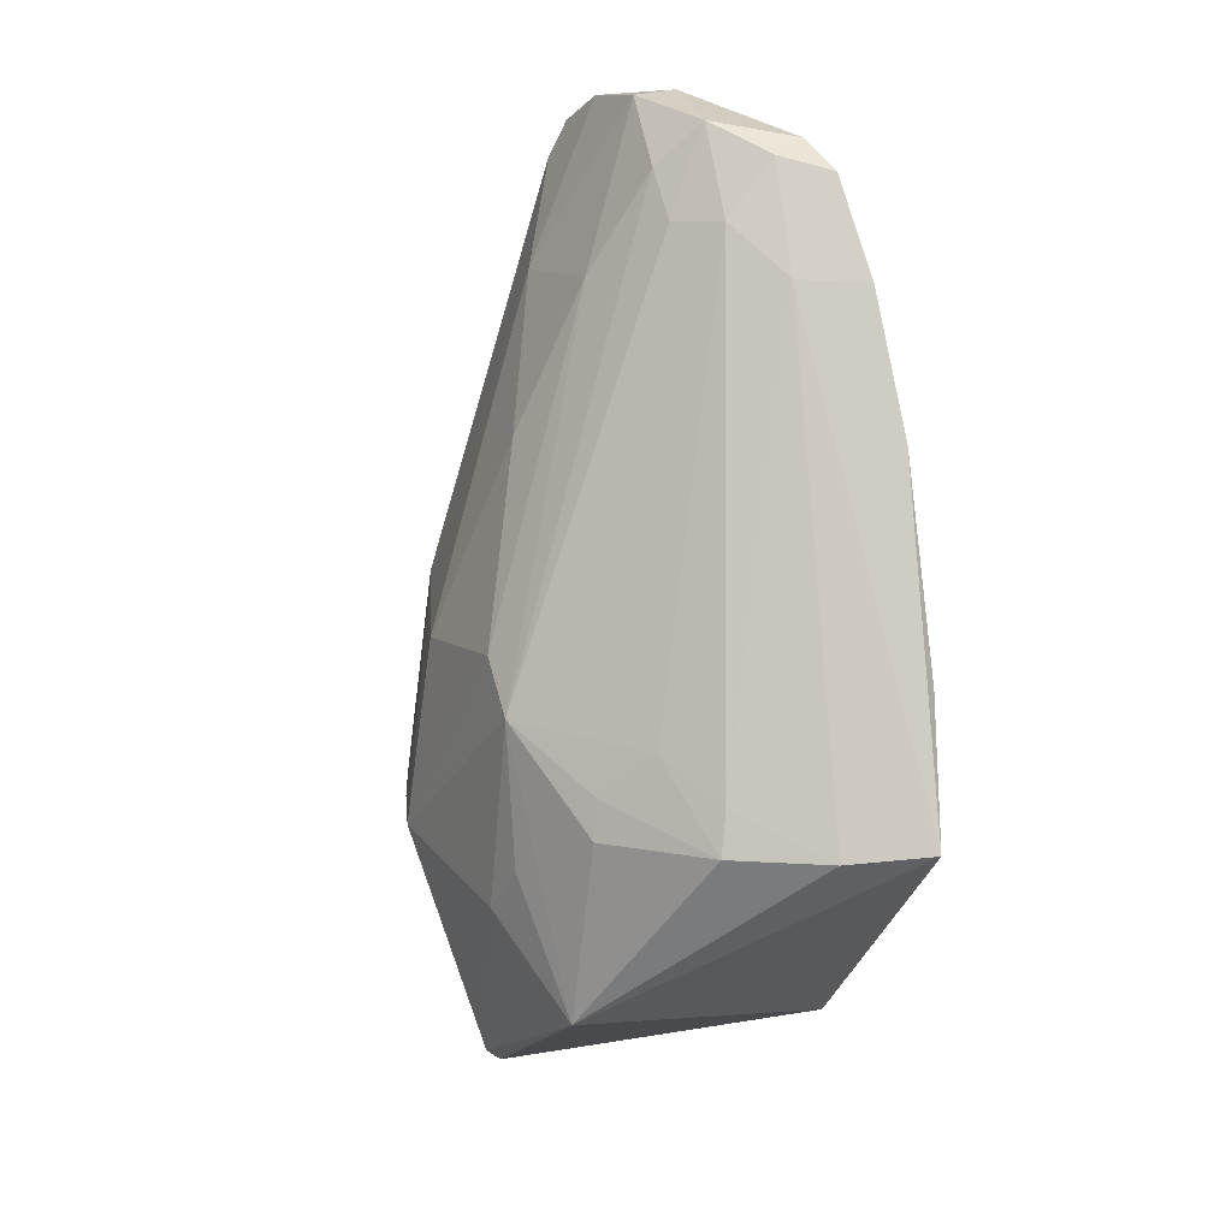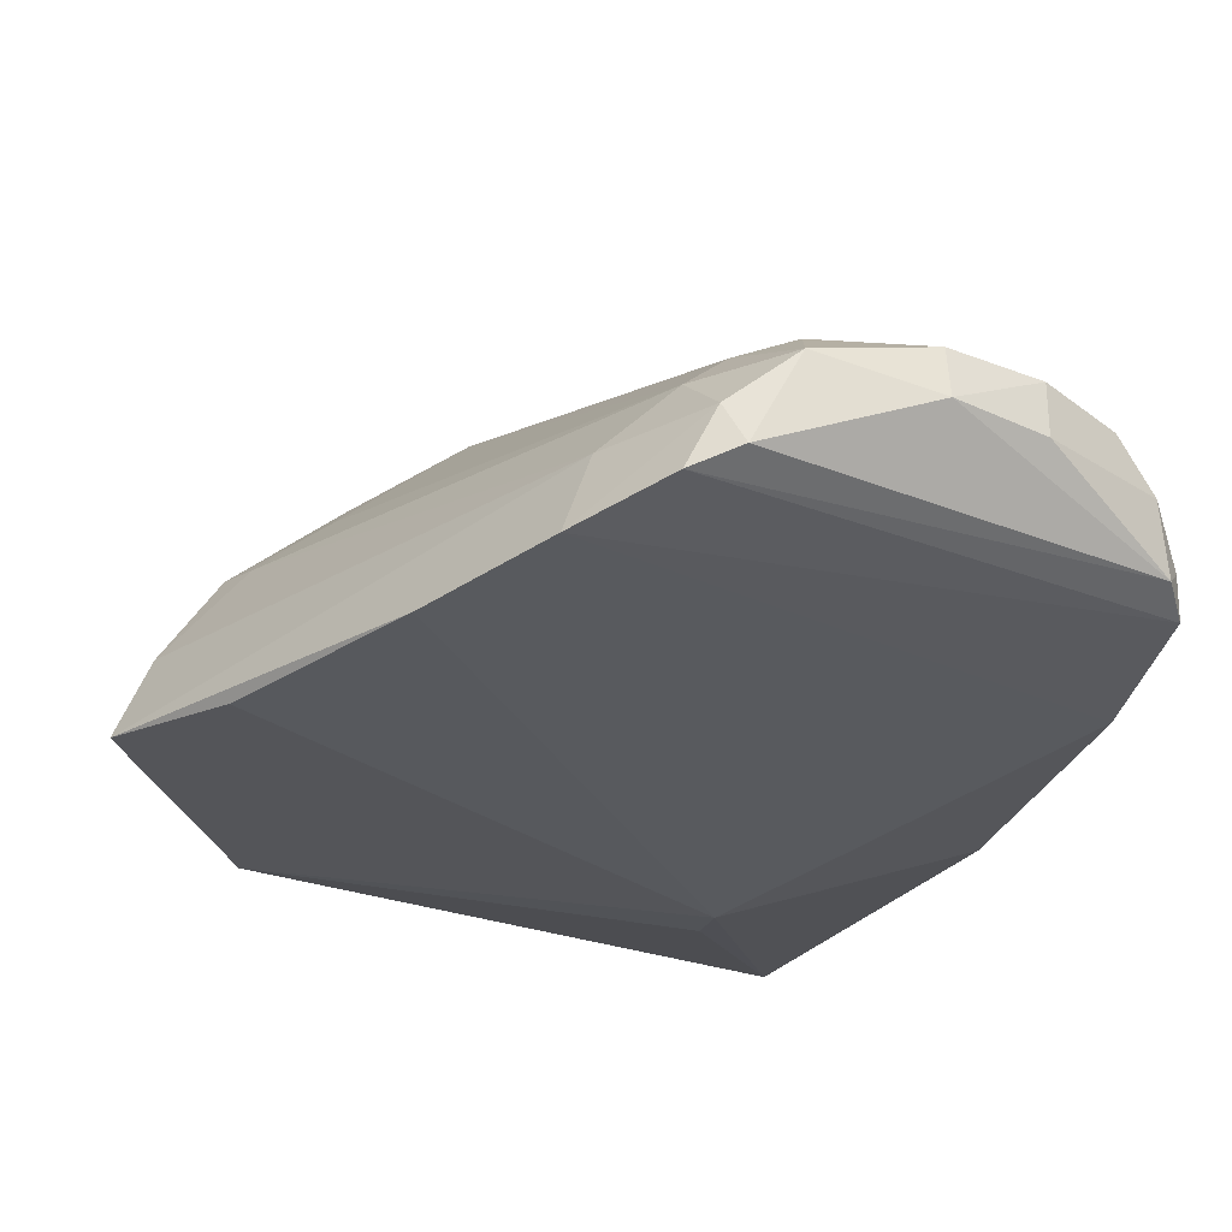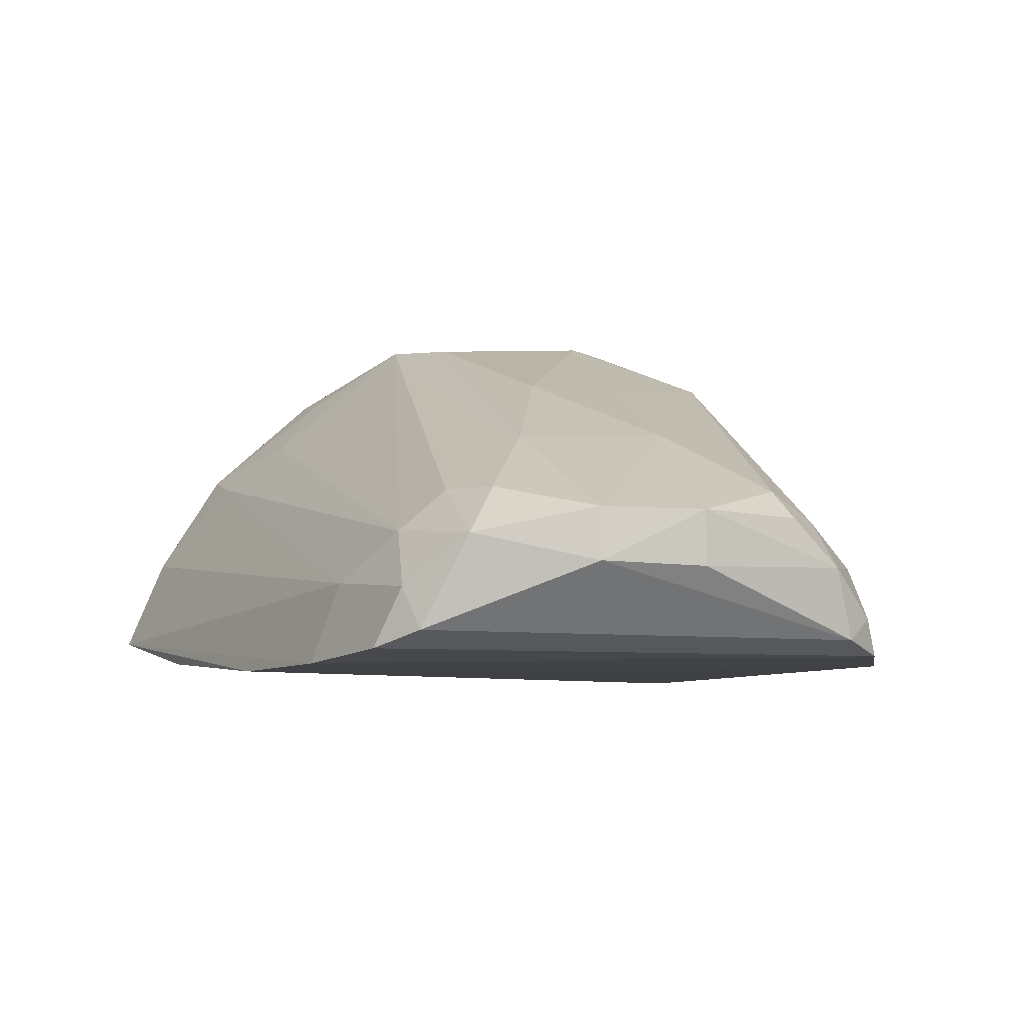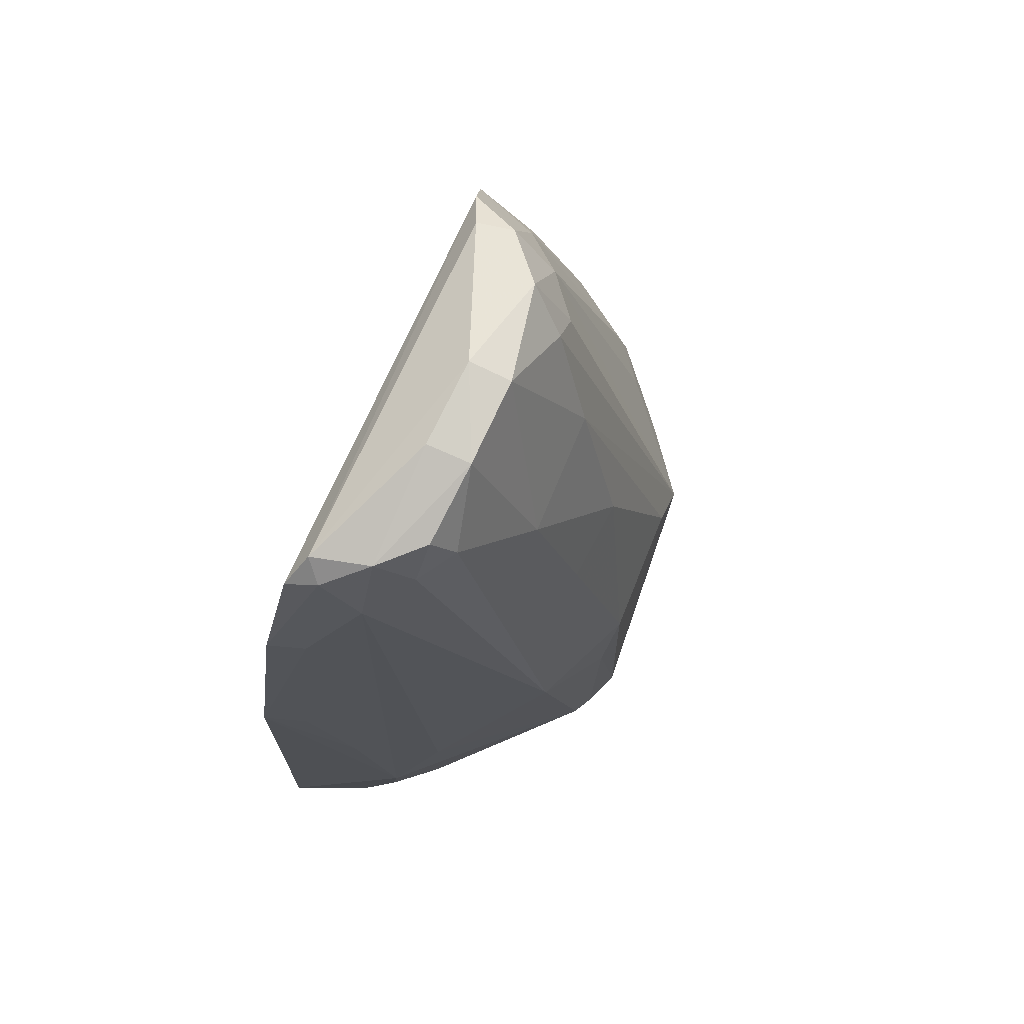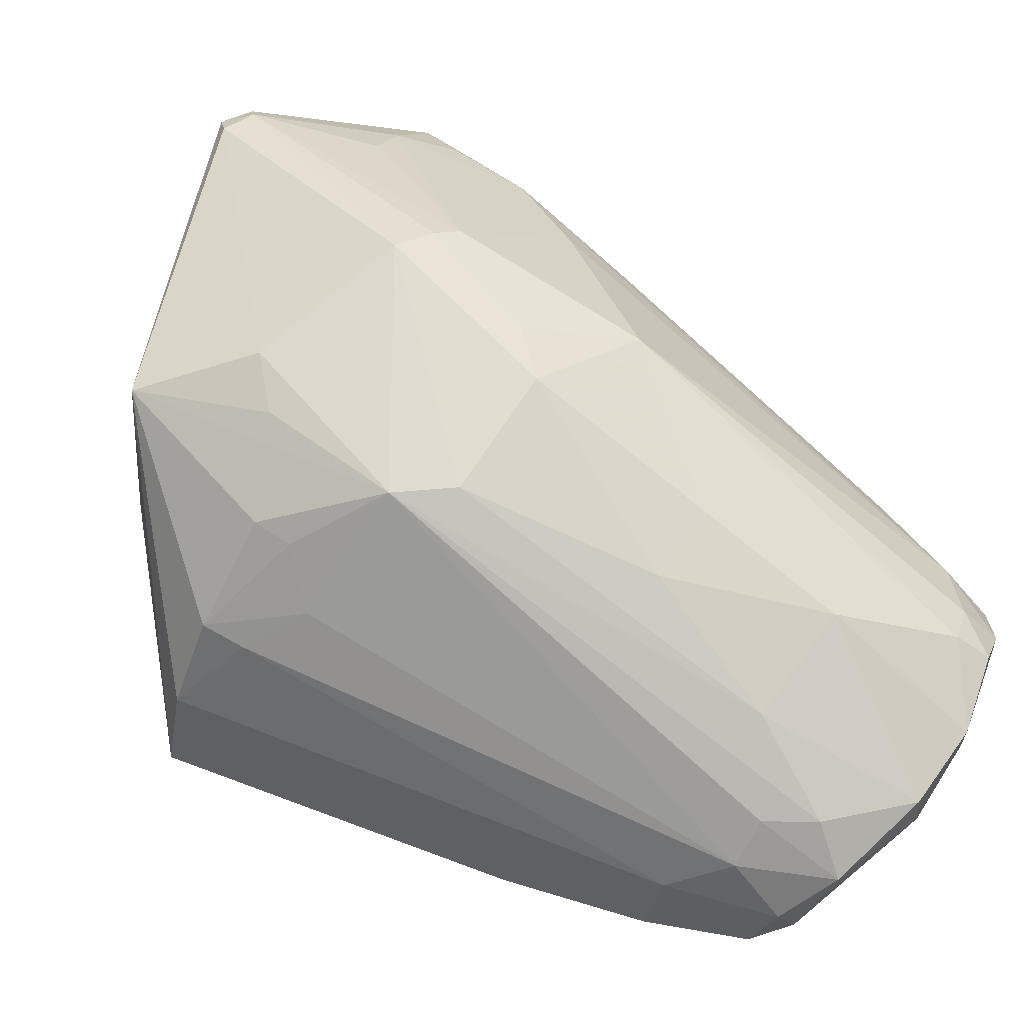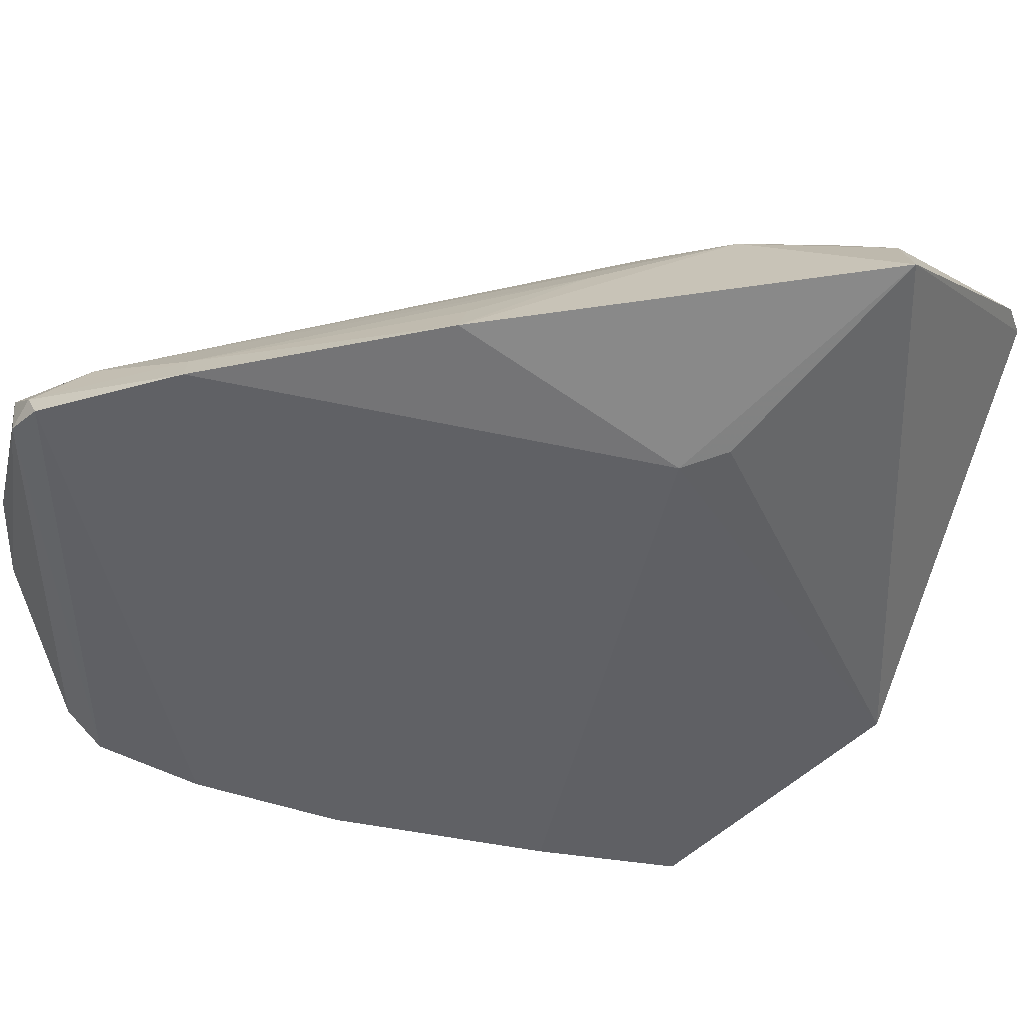
<metadata>
{"format":"obj","ext":"obj","renderer":"f3d","projection":"perspective","resolution":1024,"background":"white","views":[{"elev":10.6,"azim":-115.3,"up":"+Z"},{"elev":-27.0,"azim":-30.3,"up":"+Y"},{"elev":-1.6,"azim":-10.6,"up":"+Y"},{"elev":78.0,"azim":113.8,"up":"+Z"},{"elev":65.9,"azim":-54.6,"up":"+Y"},{"elev":-51.3,"azim":91.4,"up":"+Y"}]}
</metadata>
<code>
v 0.01813 0.1279 0.1076
v 0.04127 0.1153 0.06806
v 0.02778 0.1394 0.06691
v 0.02699 0.1334 0.02132
v -0.02056 0.117 0.05073
v 0.0418 0.1239 0.03367
v 0.03173 0.1236 0.09811
v 0.00255 0.143 0.05915
v 0.04012 0.1277 0.04597
v -0.003008 0.1171 0.03311
v 0.02447 0.1293 0.1026
v -0.004908 0.118 0.1016
v 0.02085 0.1445 0.04626
v -0.001063 0.1389 0.0344
v 0.0448 0.117 0.03336
v 0.03555 0.1193 0.0896
v 0.03638 0.1311 0.05392
v 0.02872 0.1132 0.05117
v 0.02781 0.127 0.1017
v 0.01086 0.1386 0.0804
v 0.03255 0.1172 0.1019
v -0.01207 0.131 0.05394
v 0.02617 0.1424 0.04928
v 0.0257 0.1354 0.02288
v 0.006749 0.1427 0.0425
v 0.03009 0.1323 0.02237
v 0.03978 0.1236 0.05802
v -0.01677 0.1156 0.0628
v 0.02988 0.1136 0.04713
v 0.02525 0.1273 0.1056
v 0.01826 0.134 0.09346
v 0.003736 0.1296 0.1019
v 0.01796 0.1432 0.06303
v 0.01044 0.1242 0.108
v 0.03166 0.12 0.1029
v 0.03668 0.116 0.08956
v -0.006411 0.1226 0.09355
v -0.0126 0.1316 0.05017
v 0.03667 0.1305 0.0342
v 0.02912 0.1339 0.02347
v 0.003014 0.142 0.04638
v 0.03988 0.1192 0.06746
v -0.01226 0.1156 0.08108
v 0.007359 0.1338 0.09331
v -0.002579 0.1264 0.09791
v 0.006327 0.1429 0.06354
v 0.02129 0.1429 0.0591
v 0.01814 0.1381 0.0801
v 0.02998 0.1184 0.1042
v 0.001457 0.1262 0.1055
v 0.0287 0.1237 0.1051
v -0.0175 0.1241 0.05008
v -0.007433 0.1345 0.05758
v -0.004586 0.1386 0.05035
v 0.04022 0.127 0.03809
v 0.0243 0.1433 0.04785
v 0.03289 0.1341 0.03482
v -0.008481 0.1166 0.09327
v 0.01046 0.1281 0.1076
v 0.0009555 0.1295 0.09784
v -0.003019 0.1224 0.1029
v -0.001903 0.1193 0.1042
v 0.01814 0.1238 0.1077
v -0.004422 0.1382 0.05375
f 14 10 5
f 14 4 10
f 15 9 2
f 15 6 9
f 15 10 4
f 17 3 7
f 17 7 9
f 18 15 2
f 19 7 3
f 19 3 11
f 23 17 9
f 23 3 17
f 24 4 14
f 25 8 13
f 25 24 14
f 25 13 24
f 26 15 4
f 26 6 15
f 27 9 7
f 27 7 16
f 27 2 9
f 28 5 10
f 28 10 18
f 29 18 10
f 29 10 15
f 29 15 18
f 30 19 11
f 30 11 1
f 31 1 11
f 31 11 3
f 35 16 7
f 36 2 16
f 36 35 21
f 36 16 35
f 36 18 2
f 39 23 9
f 39 6 26
f 40 24 13
f 40 39 26
f 40 26 4
f 40 4 24
f 41 25 14
f 41 14 8
f 41 8 25
f 42 27 16
f 42 16 2
f 42 2 27
f 43 28 18
f 43 5 28
f 43 18 36
f 44 31 20
f 44 8 32
f 45 22 37
f 46 33 13
f 46 13 8
f 46 20 33
f 46 44 20
f 46 8 44
f 47 13 33
f 47 33 3
f 47 3 23
f 48 31 3
f 48 3 33
f 48 33 20
f 48 20 31
f 49 12 21
f 49 21 35
f 51 35 7
f 51 7 19
f 51 19 30
f 51 49 35
f 51 30 1
f 52 37 22
f 52 5 37
f 52 22 38
f 52 38 14
f 52 14 5
f 53 38 22
f 53 45 8
f 53 22 45
f 54 8 14
f 54 14 38
f 55 39 9
f 55 9 6
f 55 6 39
f 56 40 13
f 56 23 40
f 56 47 23
f 56 13 47
f 57 40 23
f 57 23 39
f 57 39 40
f 58 37 5
f 58 5 43
f 58 21 12
f 58 43 36
f 58 36 21
f 59 44 32
f 59 1 31
f 59 31 44
f 59 32 50
f 59 50 34
f 59 34 1
f 60 32 8
f 60 8 45
f 60 50 32
f 60 45 50
f 61 45 37
f 61 50 45
f 61 58 12
f 61 37 58
f 62 49 34
f 62 12 49
f 62 34 50
f 62 61 12
f 62 50 61
f 63 1 34
f 63 34 49
f 63 51 1
f 63 49 51
f 64 53 8
f 64 38 53
f 64 54 38
f 64 8 54

</code>
